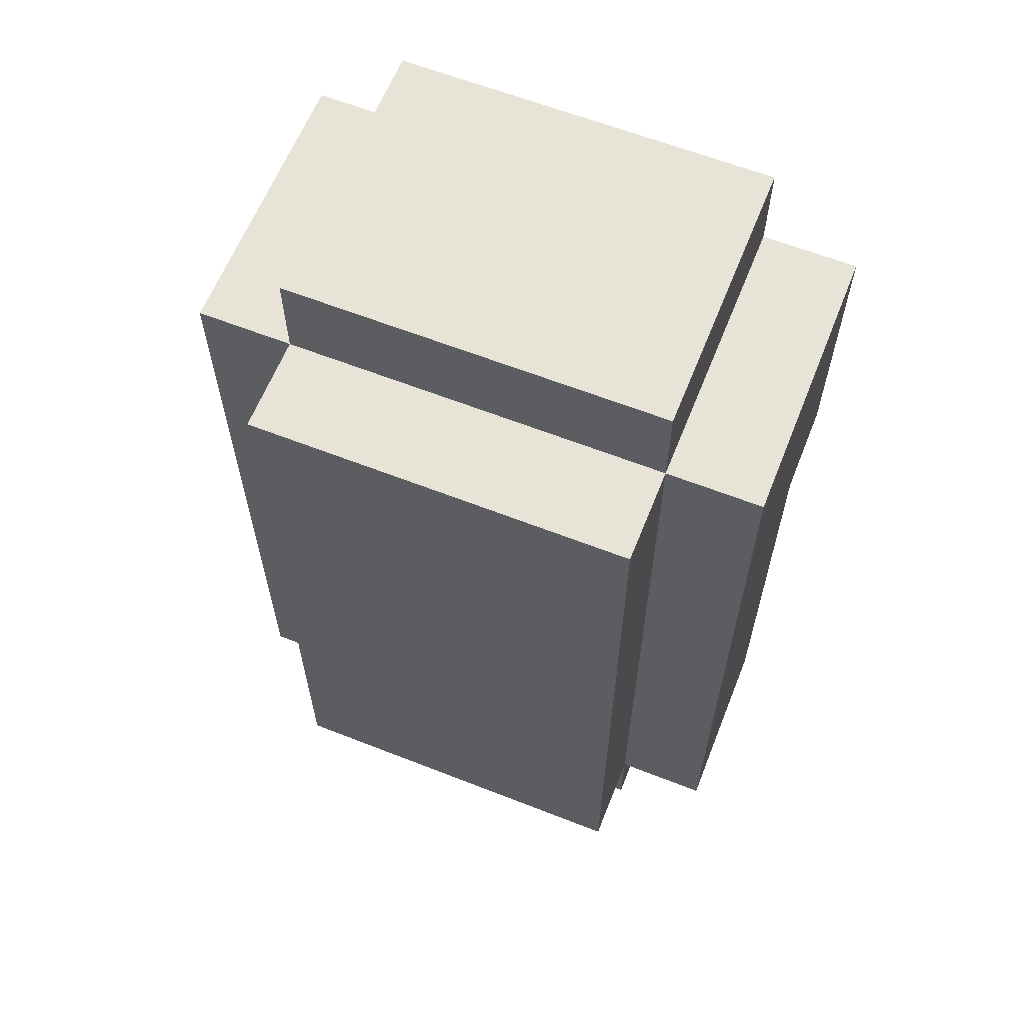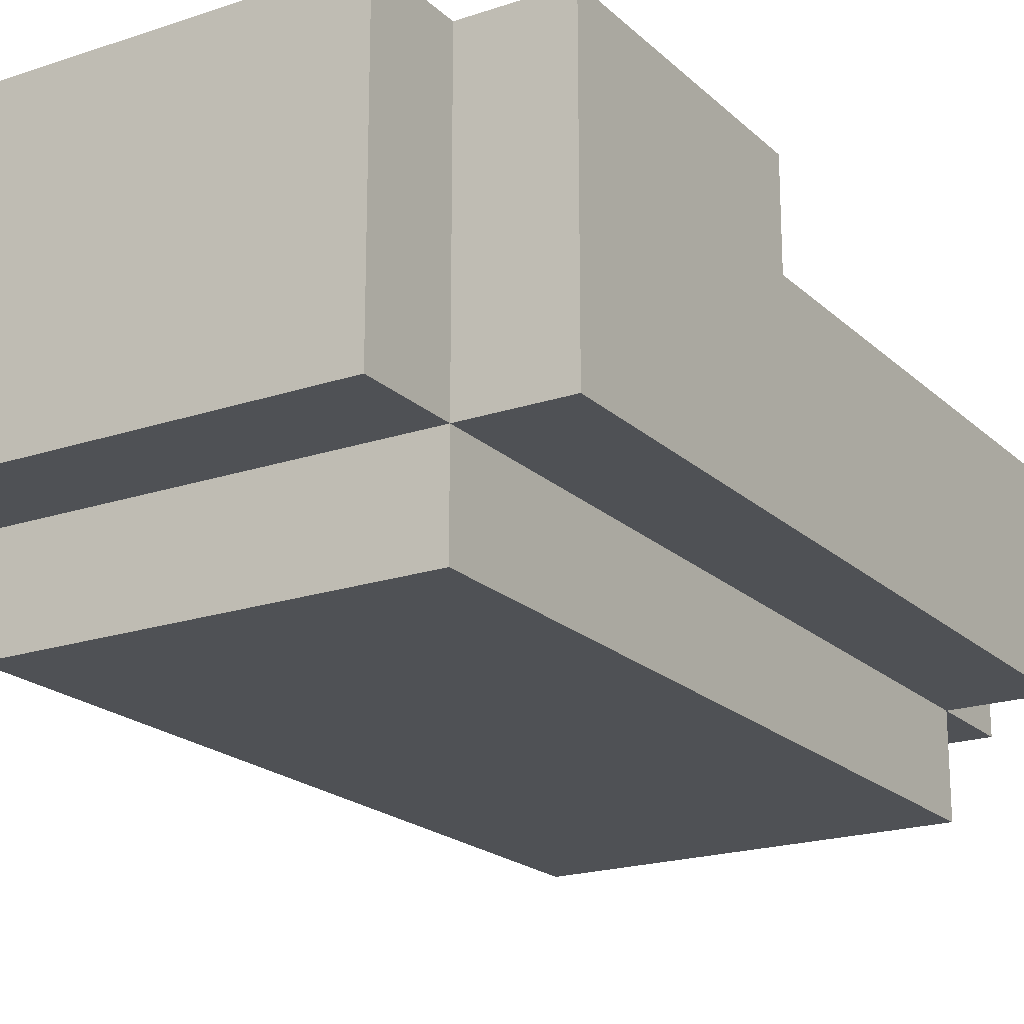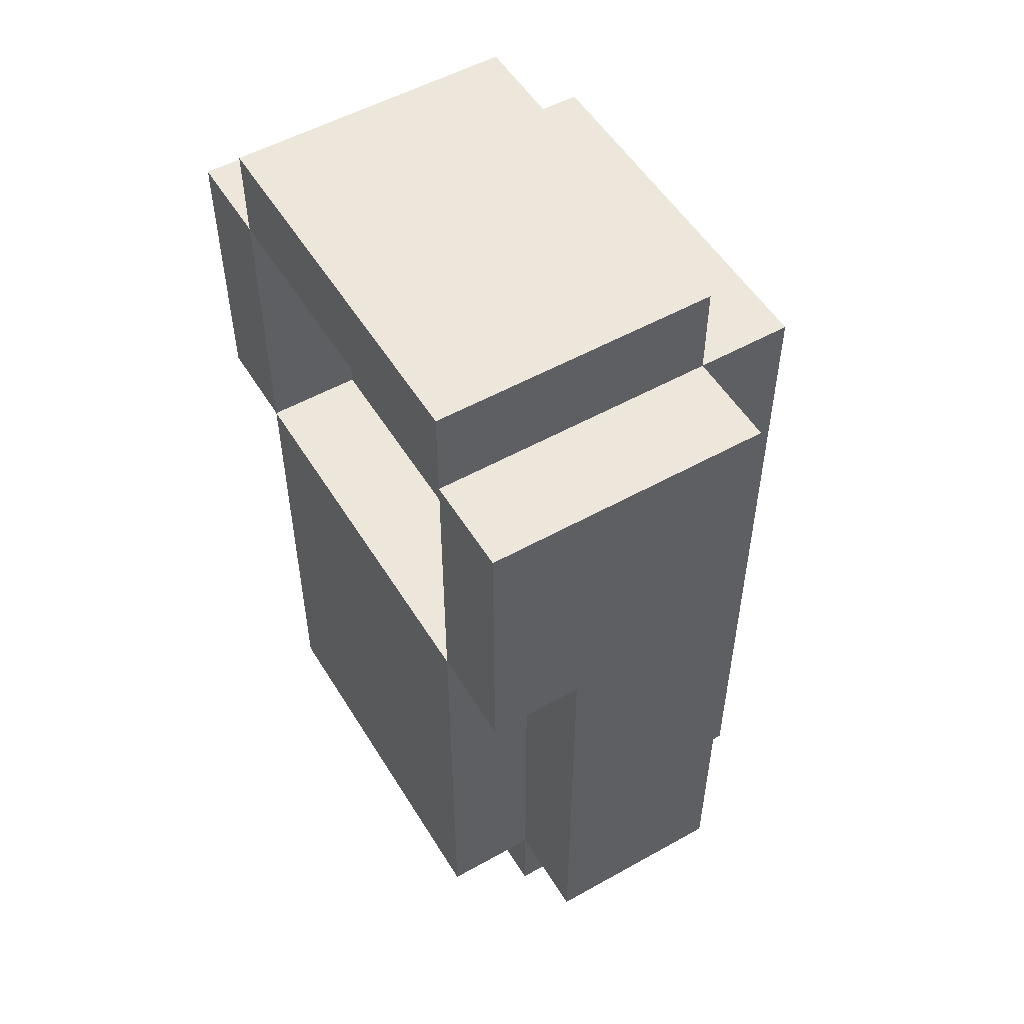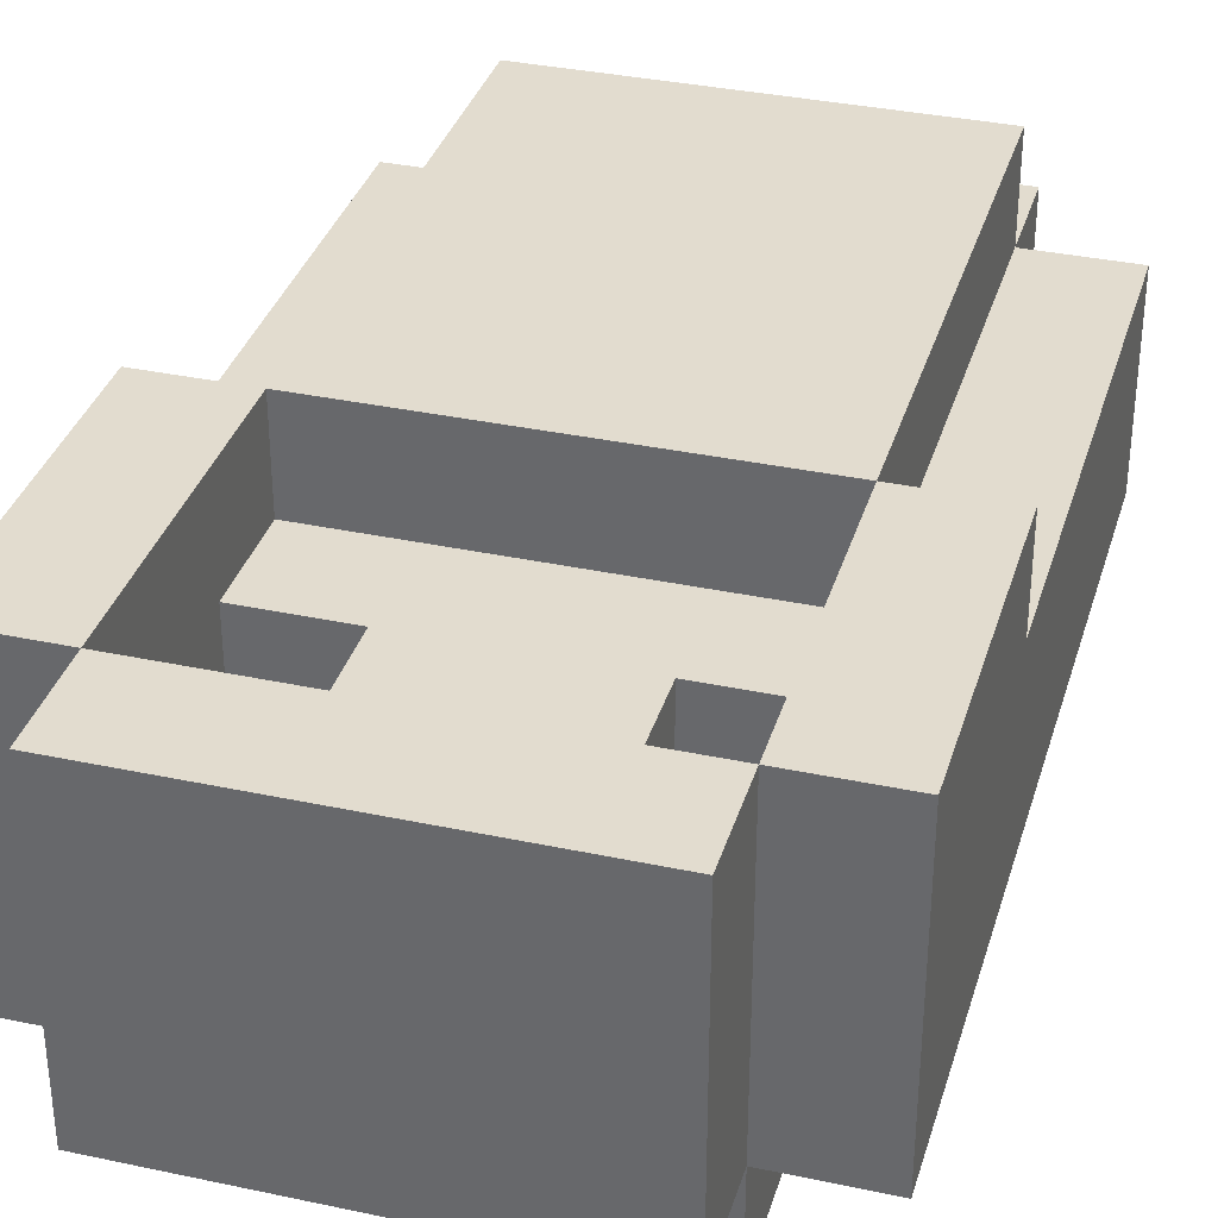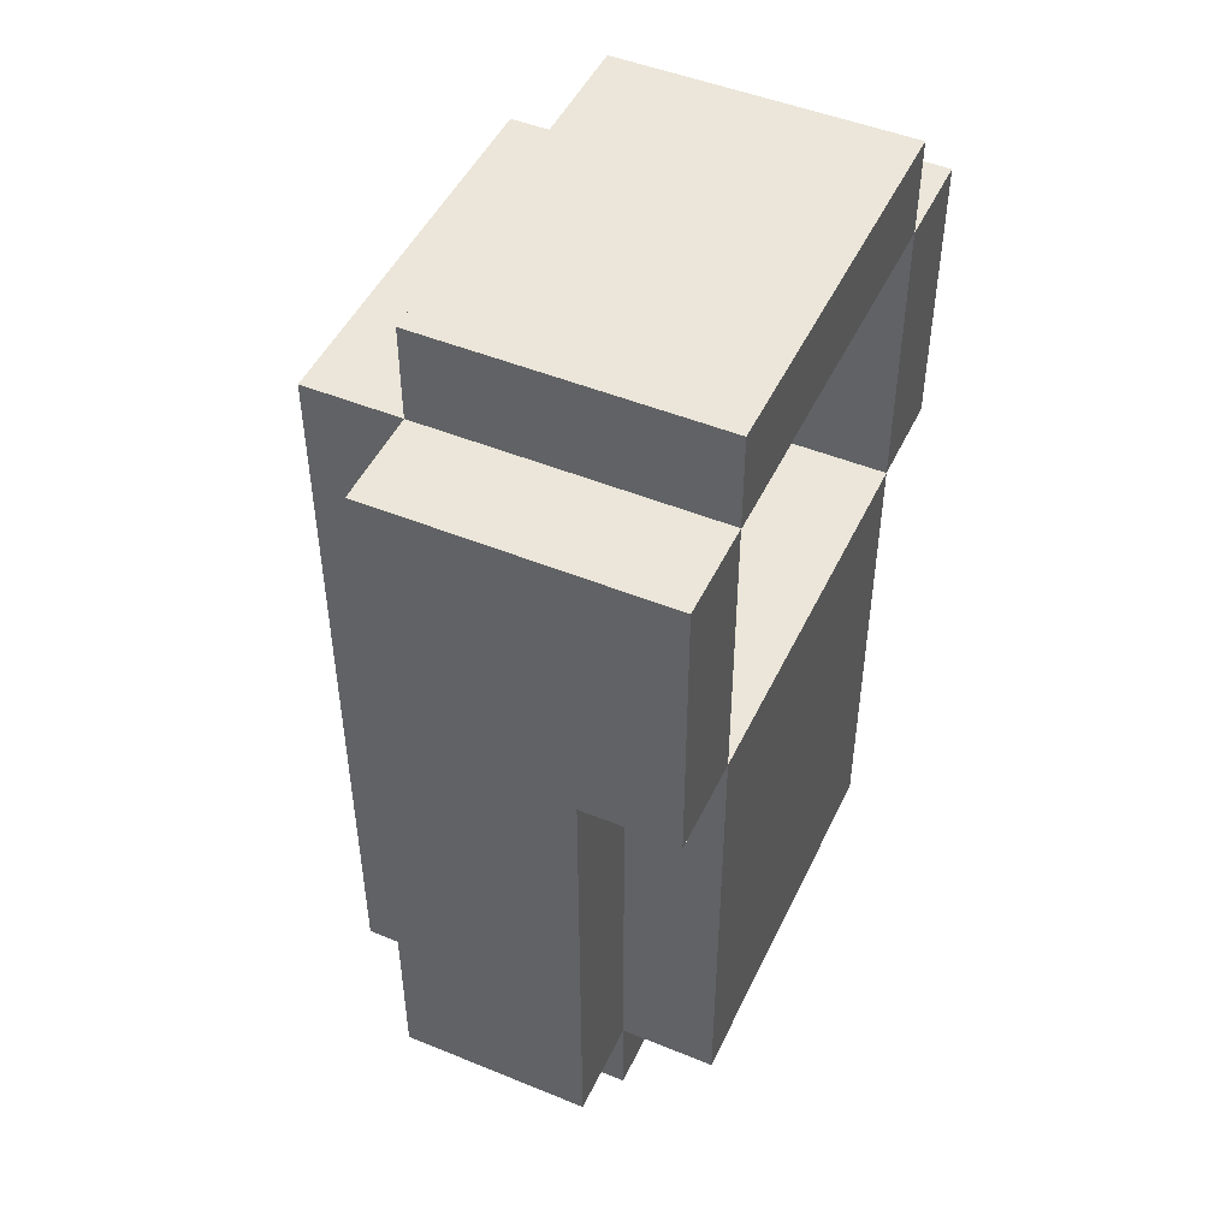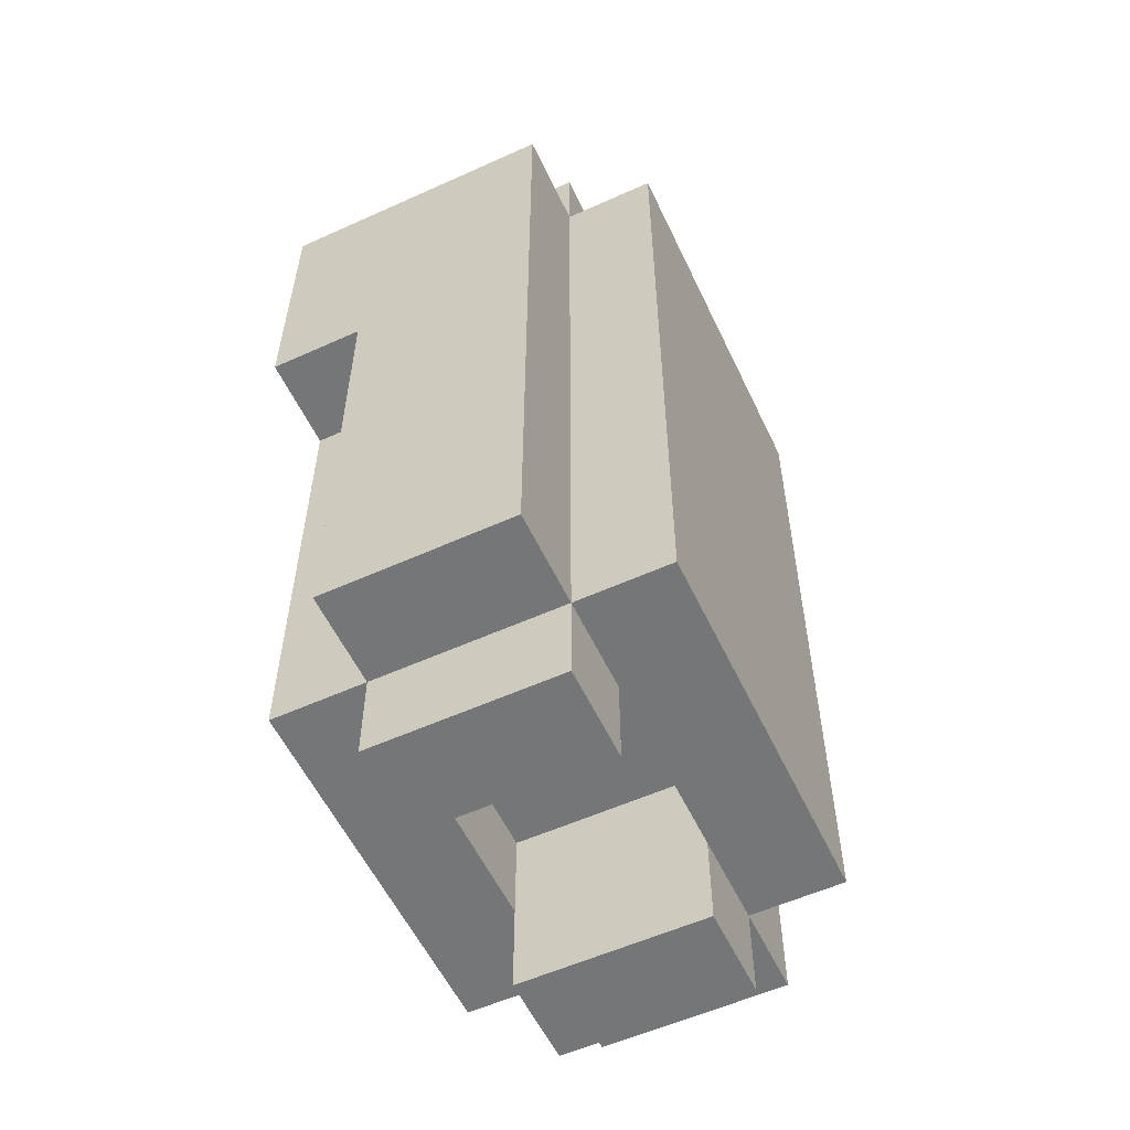
<metadata>
{"format":"obj","ext":"obj","renderer":"f3d","projection":"perspective","resolution":1024,"background":"white","views":[{"elev":62.4,"azim":-158.3,"up":"+Y"},{"elev":-20.0,"azim":-148.2,"up":"+Z"},{"elev":53.0,"azim":59.1,"up":"+Y"},{"elev":34.6,"azim":-164.0,"up":"+Z"},{"elev":48.2,"azim":-65.4,"up":"+Y"},{"elev":-56.7,"azim":115.2,"up":"+Y"}]}
</metadata>
<code>
o
v 0 2.1 -0.1
v 0 2.1 -0.3
v 0 2.6 0
v 0 2.6 -0.1
v 0 2.7 -0.1
v 0 2.7 -0.2
v 0 2.9 0
v 0 2.9 -0.2
v 0 2.9 -0.3
v 0.1 2 -0.1
v 0.1 2 -0.3
v 0.1 2.1 0
v 0.1 2.1 -0.1
v 0.1 2.1 -0.3
v 0.1 2.1 -0.4
v 0.1 2.5 0
v 0.1 2.5 -0.1
v 0.1 2.6 0
v 0.1 2.6 -0.1
v 0.1 2.9 0
v 0.1 2.9 -0.2
v 0.1 2.9 -0.3
v 0.1 2.9 -0.4
v 0.1 3 0
v 0.1 3 -0.2
v 0.1 3 -0.3
v 0.2 2.7 -0.1
v 0.2 2.7 -0.2
v 0.2 2.8 -0.1
v 0.2 2.8 -0.2
v 0.4 2 -0.1
v 0.4 2 -0.3
v 0.4 2.1 -0.1
v 0.4 2.1 -0.3
v 0.4 2.2 -0.1
v 0.4 2.2 -0.3
v 0.5 2.6 0
v 0.5 2.6 -0.1
v 0.5 2.7 -0.1
v 0.5 2.7 -0.2
v 0.5 2.8 -0.1
v 0.5 2.8 -0.2
v 0.5 2.9 0
v 0.5 2.9 -0.1
v 0.1 2.6 0
v 0.1 2.6 -0.1
v 0.1 2.7 -0.1
v 0.1 2.7 -0.2
v 0.1 2.8 -0.1
v 0.1 2.8 -0.2
v 0.1 2.9 0
v 0.1 2.9 -0.1
v 0.2 2 -0.1
v 0.2 2 -0.3
v 0.2 2.1 -0.1
v 0.2 2.1 -0.3
v 0.2 2.2 -0.1
v 0.2 2.2 -0.3
v 0.4 2.7 -0.1
v 0.4 2.7 -0.2
v 0.4 2.8 -0.1
v 0.4 2.8 -0.2
v 0.5 2 -0.1
v 0.5 2 -0.3
v 0.5 2.1 0
v 0.5 2.1 -0.1
v 0.5 2.1 -0.3
v 0.5 2.1 -0.4
v 0.5 2.5 0
v 0.5 2.5 -0.1
v 0.5 2.6 0
v 0.5 2.6 -0.1
v 0.5 2.9 0
v 0.5 2.9 -0.2
v 0.5 2.9 -0.3
v 0.5 2.9 -0.4
v 0.5 3 0
v 0.5 3 -0.2
v 0.5 3 -0.3
v 0.6 2.1 -0.1
v 0.6 2.1 -0.3
v 0.6 2.6 0
v 0.6 2.6 -0.1
v 0.6 2.7 -0.1
v 0.6 2.7 -0.2
v 0.6 2.9 0
v 0.6 2.9 -0.2
v 0.6 2.9 -0.3
v 0 2.6 0
v 0 2.9 0
v 0.1 2.1 0
v 0.1 2.5 0
v 0.1 2.6 0
v 0.1 2.9 0
v 0.1 3 0
v 0.5 2.1 0
v 0.5 2.5 0
v 0.5 2.6 0
v 0.5 2.9 0
v 0.5 3 0
v 0.6 2.6 0
v 0.6 2.9 0
v 0 2.1 -0.1
v 0 2.6 -0.1
v 0.1 2 -0.1
v 0.1 2.1 -0.1
v 0.1 2.5 -0.1
v 0.1 2.6 -0.1
v 0.1 2.7 -0.1
v 0.1 2.8 -0.1
v 0.1 2.9 -0.1
v 0.2 2 -0.1
v 0.2 2.1 -0.1
v 0.2 2.7 -0.1
v 0.2 2.8 -0.1
v 0.4 2 -0.1
v 0.4 2.1 -0.1
v 0.4 2.7 -0.1
v 0.4 2.8 -0.1
v 0.5 2 -0.1
v 0.5 2.1 -0.1
v 0.5 2.5 -0.1
v 0.5 2.6 -0.1
v 0.5 2.7 -0.1
v 0.5 2.8 -0.1
v 0.5 2.9 -0.1
v 0.6 2.1 -0.1
v 0.6 2.6 -0.1
v 0.1 2.7 -0.2
v 0.1 2.8 -0.2
v 0.2 2.7 -0.2
v 0.2 2.8 -0.2
v 0.4 2.7 -0.2
v 0.4 2.8 -0.2
v 0.5 2.7 -0.2
v 0.5 2.8 -0.2
v 0.2 2.1 -0.3
v 0.2 2.2 -0.3
v 0.4 2.1 -0.3
v 0.4 2.2 -0.3
v 0.2 2.1 -0.1
v 0.2 2.2 -0.1
v 0.4 2.1 -0.1
v 0.4 2.2 -0.1
v 0 2.1 -0.3
v 0 2.9 -0.3
v 0.1 2 -0.3
v 0.1 2.1 -0.3
v 0.1 2.9 -0.3
v 0.1 3 -0.3
v 0.2 2 -0.3
v 0.2 2.1 -0.3
v 0.4 2 -0.3
v 0.4 2.1 -0.3
v 0.5 2 -0.3
v 0.5 2.1 -0.3
v 0.5 2.9 -0.3
v 0.5 3 -0.3
v 0.6 2.1 -0.3
v 0.6 2.9 -0.3
v 0.1 2.1 -0.4
v 0.1 2.9 -0.4
v 0.5 2.1 -0.4
v 0.5 2.9 -0.4
v 0.1 2 -0.1
v 0.2 2 -0.1
v 0.4 2 -0.1
v 0.5 2 -0.1
v 0.1 2 -0.3
v 0.2 2 -0.3
v 0.4 2 -0.3
v 0.5 2 -0.3
v 0.1 2.1 0
v 0.5 2.1 0
v 0 2.1 -0.1
v 0.1 2.1 -0.1
v 0.2 2.1 -0.1
v 0.4 2.1 -0.1
v 0.5 2.1 -0.1
v 0.6 2.1 -0.1
v 0 2.1 -0.3
v 0.1 2.1 -0.3
v 0.2 2.1 -0.3
v 0.4 2.1 -0.3
v 0.5 2.1 -0.3
v 0.6 2.1 -0.3
v 0.1 2.1 -0.4
v 0.5 2.1 -0.4
v 0.2 2.2 -0.1
v 0.4 2.2 -0.1
v 0.2 2.2 -0.3
v 0.4 2.2 -0.3
v 0 2.6 0
v 0.1 2.6 0
v 0.5 2.6 0
v 0.6 2.6 0
v 0 2.6 -0.1
v 0.1 2.6 -0.1
v 0.5 2.6 -0.1
v 0.6 2.6 -0.1
v 0.1 2.8 -0.1
v 0.2 2.8 -0.1
v 0.4 2.8 -0.1
v 0.5 2.8 -0.1
v 0.1 2.8 -0.2
v 0.2 2.8 -0.2
v 0.4 2.8 -0.2
v 0.5 2.8 -0.2
v 0.1 2.9 0
v 0.5 2.9 0
v 0.1 2.9 -0.1
v 0.5 2.9 -0.1
v 0.1 2.6 0
v 0.5 2.6 0
v 0.1 2.6 -0.1
v 0.5 2.6 -0.1
v 0.1 2.7 -0.1
v 0.2 2.7 -0.1
v 0.4 2.7 -0.1
v 0.5 2.7 -0.1
v 0.1 2.7 -0.2
v 0.2 2.7 -0.2
v 0.4 2.7 -0.2
v 0.5 2.7 -0.2
v 0 2.9 0
v 0.1 2.9 0
v 0.5 2.9 0
v 0.6 2.9 0
v 0 2.9 -0.2
v 0.1 2.9 -0.2
v 0.5 2.9 -0.2
v 0.6 2.9 -0.2
v 0 2.9 -0.3
v 0.1 2.9 -0.3
v 0.5 2.9 -0.3
v 0.6 2.9 -0.3
v 0.1 2.9 -0.4
v 0.5 2.9 -0.4
v 0.1 3 0
v 0.5 3 0
v 0.1 3 -0.2
v 0.5 3 -0.2
v 0.1 3 -0.3
v 0.5 3 -0.3
f 4 2 1
f 5 2 4
f 5 4 3
f 6 2 5
f 7 5 3
f 7 6 5
f 8 2 6
f 8 6 7
f 9 2 8
f 13 11 10
f 14 11 13
f 16 13 12
f 17 13 16
f 18 17 16
f 19 17 18
f 22 15 14
f 23 15 22
f 24 21 20
f 25 22 21
f 25 21 24
f 26 22 25
f 29 28 27
f 30 28 29
f 33 32 31
f 34 32 33
f 35 34 33
f 36 34 35
f 39 38 37
f 41 39 37
f 41 40 39
f 42 40 41
f 43 41 37
f 44 41 43
f 45 46 47
f 45 47 49
f 47 48 49
f 49 48 50
f 45 49 51
f 51 49 52
f 53 54 55
f 55 54 56
f 55 56 57
f 57 56 58
f 59 60 61
f 61 60 62
f 63 64 66
f 66 64 67
f 65 66 69
f 69 66 70
f 69 70 71
f 71 70 72
f 67 68 75
f 75 68 76
f 73 74 77
f 74 75 78
f 77 74 78
f 78 75 79
f 80 81 83
f 83 81 84
f 82 83 84
f 84 81 85
f 82 84 86
f 84 85 86
f 85 81 87
f 86 85 87
f 87 81 88
f 93 90 89
f 94 90 93
f 96 92 91
f 97 93 92
f 97 92 96
f 98 93 97
f 99 95 94
f 100 95 99
f 101 99 98
f 102 99 101
f 106 104 103
f 107 104 106
f 108 104 107
f 112 106 105
f 113 106 112
f 114 109 108
f 115 111 110
f 118 114 108
f 118 115 114
f 119 111 115
f 119 115 118
f 120 117 116
f 121 117 120
f 123 118 108
f 124 118 123
f 125 111 119
f 126 111 125
f 127 122 121
f 127 123 122
f 128 123 127
f 131 130 129
f 132 130 131
f 135 134 133
f 136 134 135
f 139 138 137
f 140 138 139
f 141 142 143
f 143 142 144
f 145 146 148
f 148 146 149
f 147 148 151
f 151 148 152
f 153 154 155
f 155 154 156
f 149 150 157
f 157 150 158
f 156 157 159
f 159 157 160
f 161 162 163
f 163 162 164
f 169 166 165
f 170 166 169
f 171 168 167
f 172 168 171
f 176 174 173
f 177 174 176
f 178 174 177
f 179 174 178
f 181 176 175
f 182 176 181
f 185 180 179
f 186 180 185
f 187 184 183
f 187 185 184
f 187 183 182
f 188 185 187
f 191 190 189
f 192 190 191
f 197 194 193
f 198 194 197
f 199 196 195
f 200 196 199
f 205 202 201
f 206 202 205
f 207 204 203
f 208 204 207
f 211 210 209
f 212 210 211
f 213 214 215
f 215 214 216
f 217 218 221
f 221 218 222
f 219 220 223
f 223 220 224
f 225 226 229
f 229 226 230
f 227 228 231
f 231 228 232
f 229 230 233
f 233 230 234
f 231 232 235
f 235 232 236
f 234 235 237
f 237 235 238
f 239 240 241
f 241 240 242
f 241 242 243
f 243 242 244

</code>
